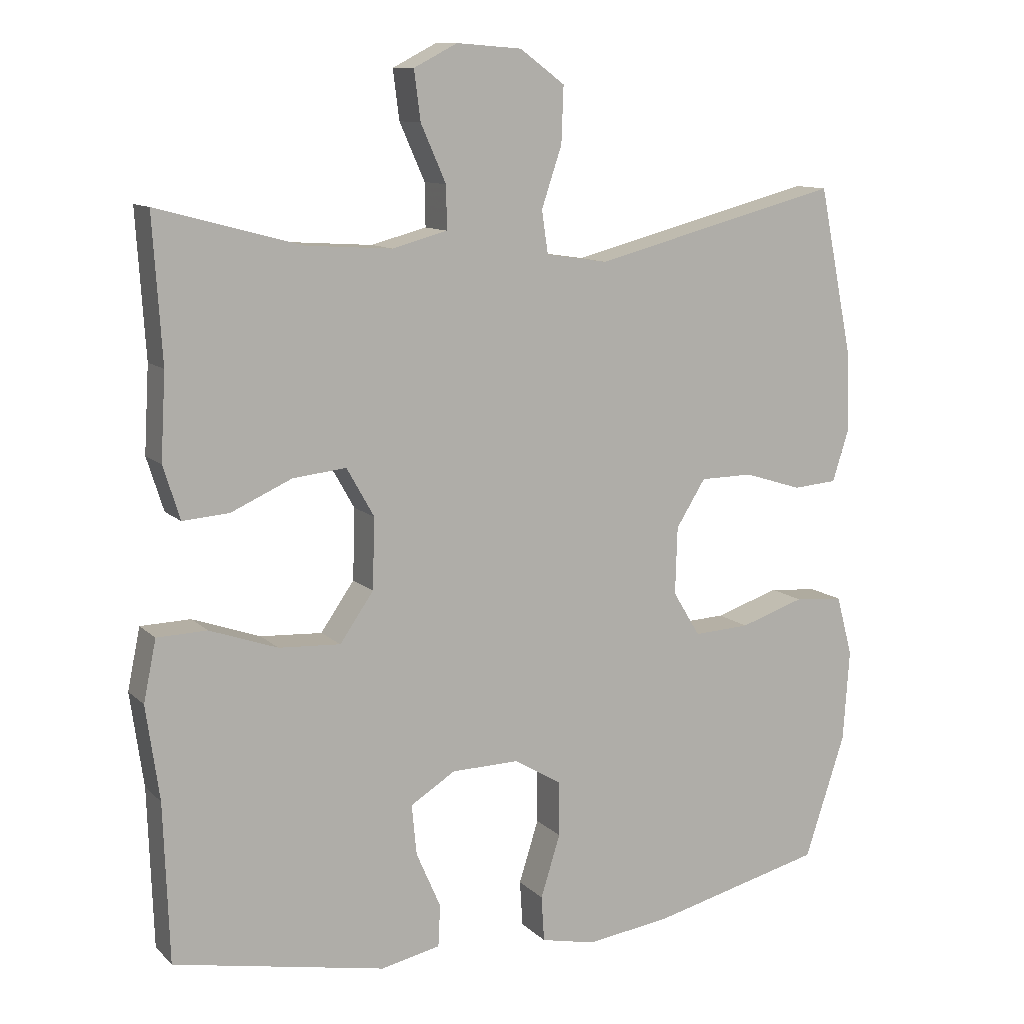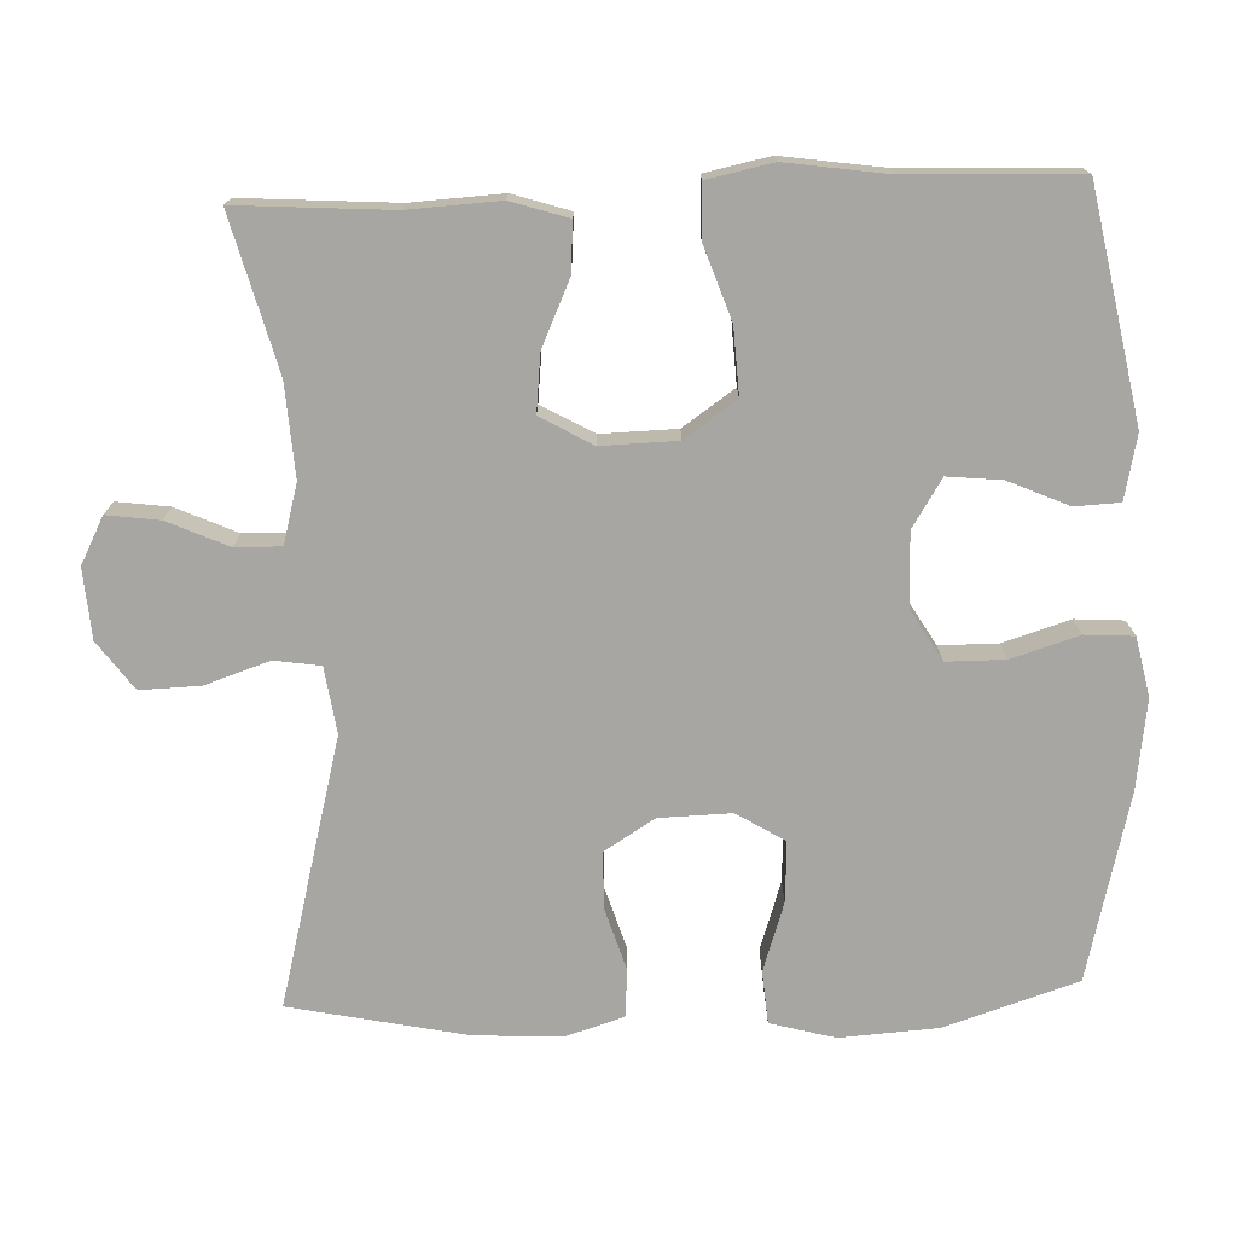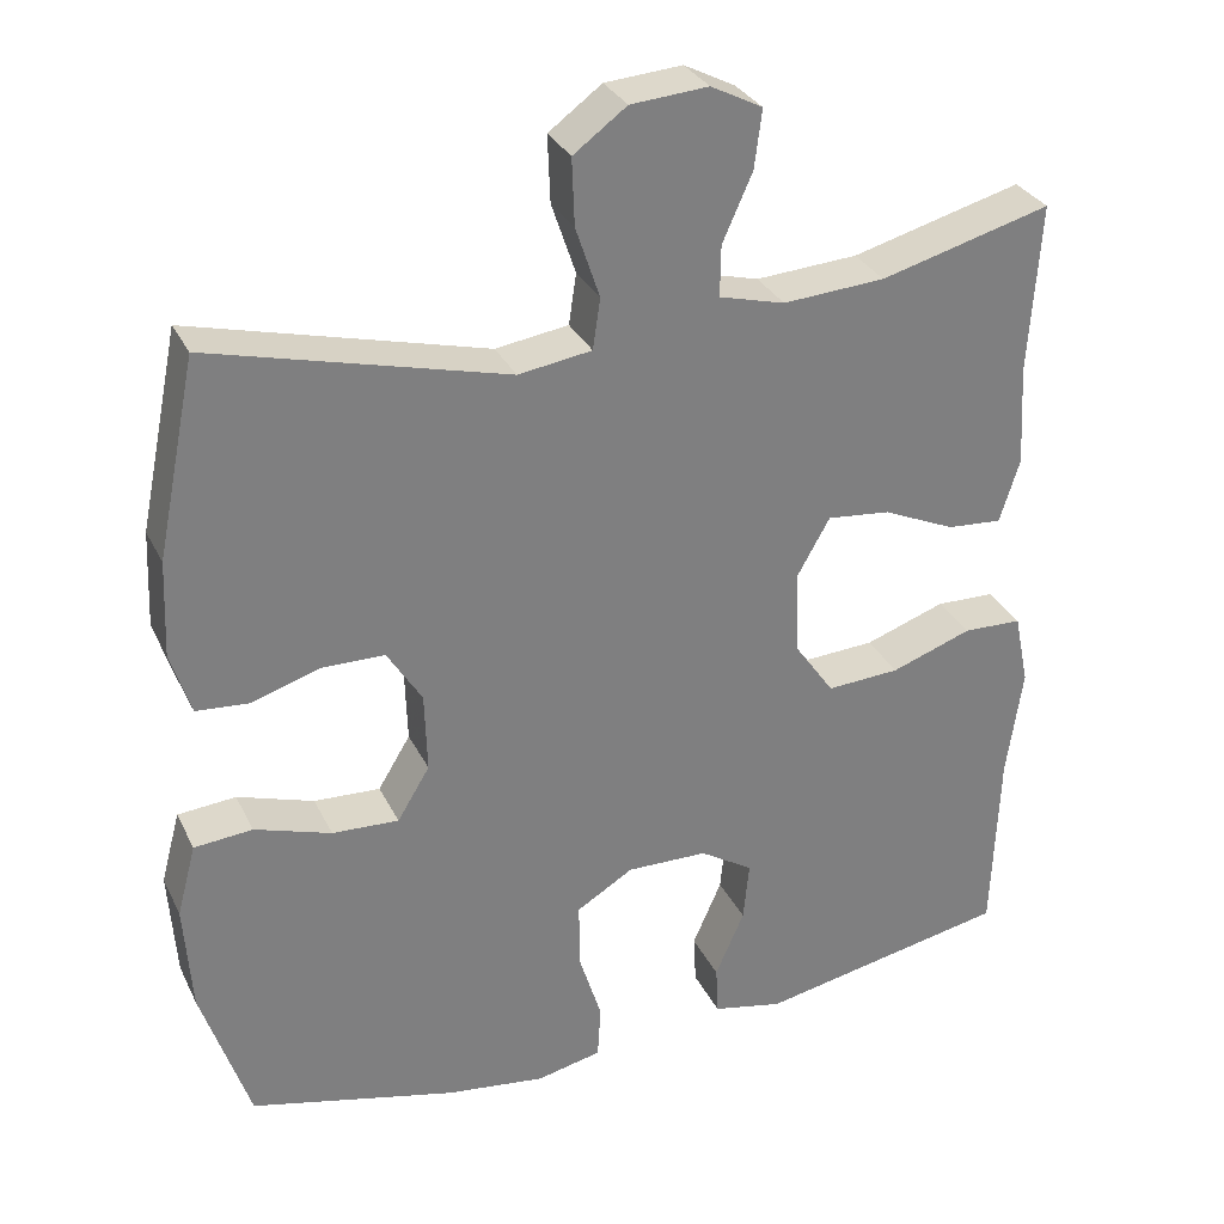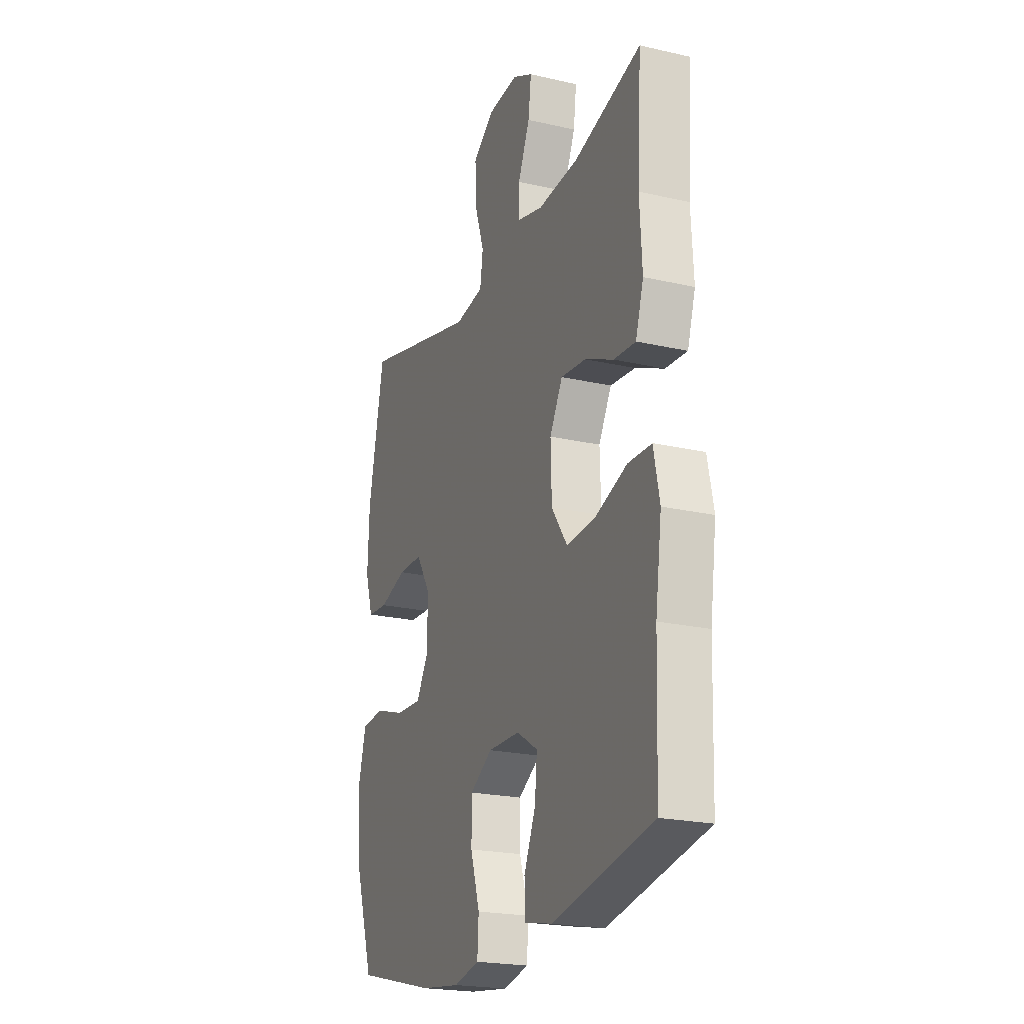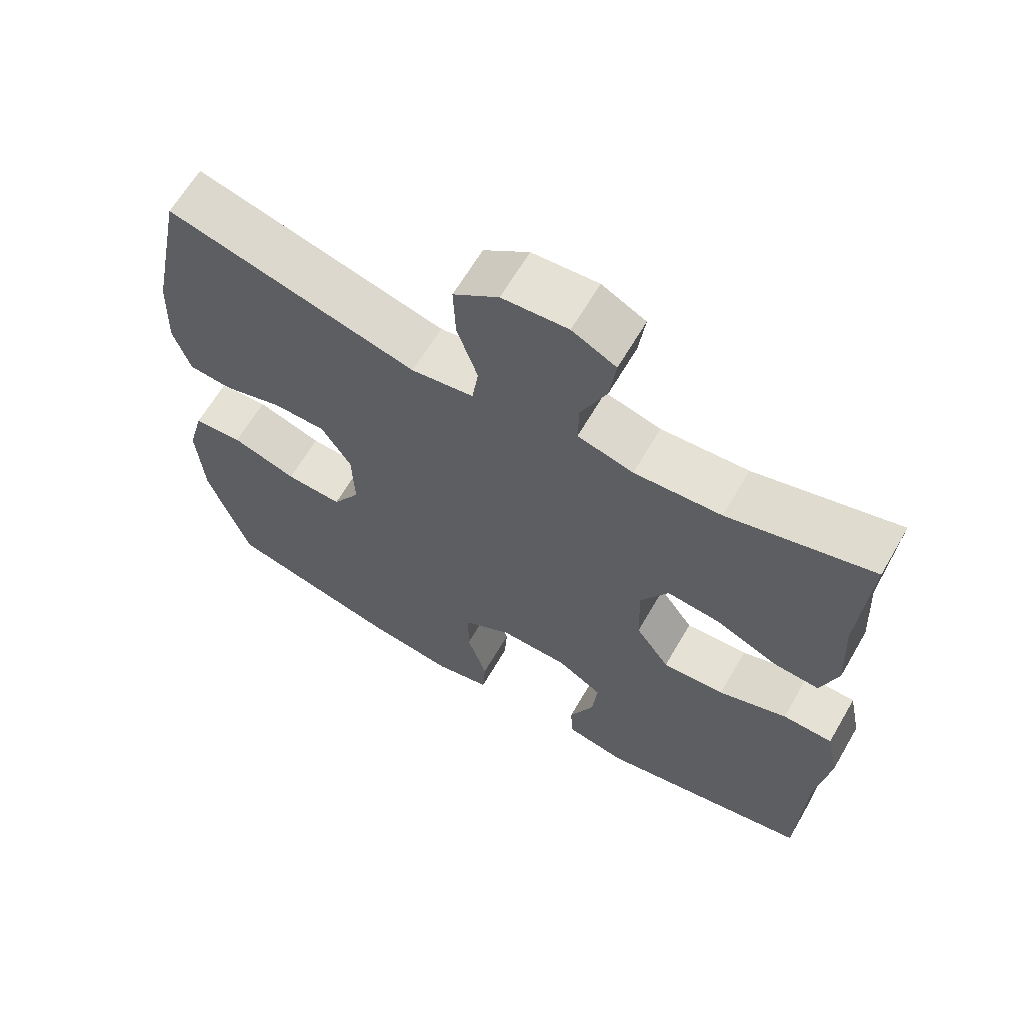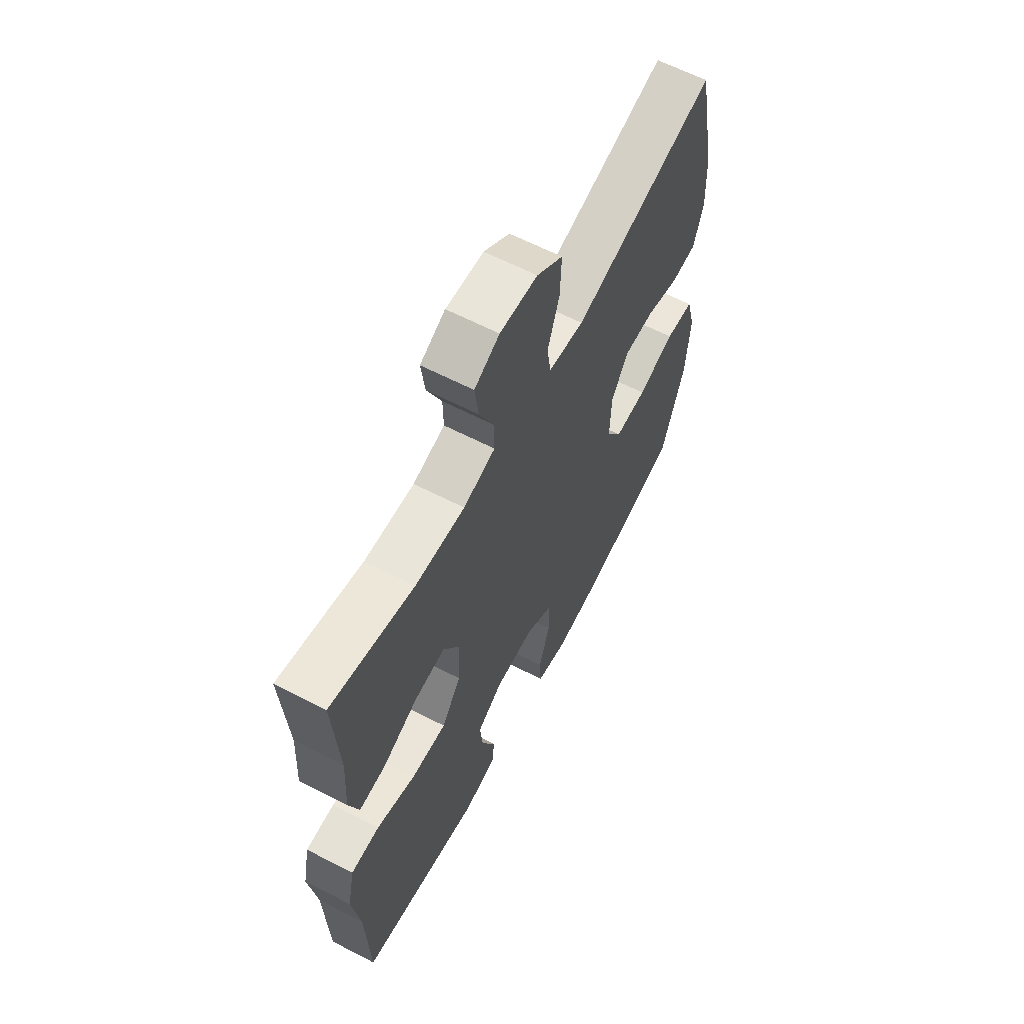
<metadata>
{"format":"obj","ext":"obj","renderer":"f3d","projection":"perspective","resolution":1024,"background":"white","views":[{"elev":10.9,"azim":154.0,"up":"+Z"},{"elev":-74.3,"azim":92.0,"up":"+Y"},{"elev":30.9,"azim":-22.5,"up":"+Z"},{"elev":-21.8,"azim":68.1,"up":"+Z"},{"elev":64.3,"azim":30.2,"up":"+Z"},{"elev":62.8,"azim":117.6,"up":"+Z"}]}
</metadata>
<code>
v 0.5 0.07 0.5
v 0.487 0.07 0.296
v 0.494 0.07 0.174
v 0.47 0.07 0.098
v 0.404 0.07 0.103
v 0.317 0.07 0.142
v 0.241 0.07 0.15
v 0.202 0.07 0.081
v 0.205 0.07 -0.02
v 0.253 0.07 -0.089
v 0.341 0.07 -0.084
v 0.438 0.07 -0.05
v 0.509 0.07 -0.052
v 0.527 0.07 -0.139
v 0.508 0.07 -0.273
v 0.5 0.07 -0.5
v 0.197 0.07 -0.559
v 0.112 0.07 -0.541
v 0.109 0.07 -0.481
v 0.144 0.07 -0.401
v 0.151 0.07 -0.329
v 0.087 0.07 -0.289
v -0.01 0.07 -0.287
v -0.078 0.07 -0.328
v -0.078 0.07 -0.406
v -0.05 0.07 -0.495
v -0.054 0.07 -0.56
v -0.132 0.07 -0.577
v -0.252 0.07 -0.561
v -0.5 0.07 -0.5
v -0.558 0.07 -0.324
v -0.567 0.07 -0.193
v -0.544 0.07 -0.107
v -0.474 0.07 -0.101
v -0.382 0.07 -0.131
v -0.302 0.07 -0.135
v -0.263 0.07 -0.071
v -0.266 0.07 0.025
v -0.308 0.07 0.092
v -0.383 0.07 0.093
v -0.466 0.07 0.067
v -0.529 0.07 0.072
v -0.553 0.07 0.148
v -0.548 0.07 0.264
v -0.5 0.07 0.5
v -0.145 0.07 0.408
v -0.057 0.07 0.421
v -0.048 0.07 0.482
v -0.077 0.07 0.568
v -0.08 0.07 0.648
v -0.016 0.07 0.695
v 0.077 0.07 0.702
v 0.139 0.07 0.67
v 0.13 0.07 0.6
v 0.094 0.07 0.519
v 0.093 0.07 0.458
v 0.172 0.07 0.437
v 0.295 0.07 0.445
v 0.5 0 0.5
v 0.487 0 0.296
v 0.494 0 0.174
v 0.47 0 0.098
v 0.404 0 0.103
v 0.317 0 0.142
v 0.241 0 0.15
v 0.202 0 0.081
v 0.205 0 -0.02
v 0.253 0 -0.089
v 0.341 0 -0.084
v 0.438 0 -0.05
v 0.509 0 -0.052
v 0.527 0 -0.139
v 0.508 0 -0.273
v 0.5 0 -0.5
v 0.197 0 -0.559
v 0.112 0 -0.541
v 0.109 0 -0.481
v 0.144 0 -0.401
v 0.151 0 -0.329
v 0.087 0 -0.289
v -0.01 0 -0.287
v -0.078 0 -0.328
v -0.078 0 -0.406
v -0.05 0 -0.495
v -0.054 0 -0.56
v -0.132 0 -0.577
v -0.252 0 -0.561
v -0.5 0 -0.5
v -0.558 0 -0.324
v -0.567 0 -0.193
v -0.544 0 -0.107
v -0.474 0 -0.101
v -0.382 0 -0.131
v -0.302 0 -0.135
v -0.263 0 -0.071
v -0.266 0 0.025
v -0.308 0 0.092
v -0.383 0 0.093
v -0.466 0 0.067
v -0.529 0 0.072
v -0.553 0 0.148
v -0.548 0 0.264
v -0.5 0 0.5
v -0.145 0 0.408
v -0.057 0 0.421
v -0.048 0 0.482
v -0.077 0 0.568
v -0.08 0 0.648
v -0.016 0 0.695
v 0.077 0 0.702
v 0.139 0 0.67
v 0.13 0 0.6
v 0.094 0 0.519
v 0.093 0 0.458
v 0.172 0 0.437
v 0.295 0 0.445
f 53 54 55
f 52 53 55
f 51 52 55
f 50 51 55
f 49 50 55
f 48 49 55
f 47 48 55 56
f 44 45 46
f 43 44 46
f 42 43 46
f 41 42 46
f 40 41 46
f 39 40 46 47
f 47 56 57
f 39 47 57
f 38 39 57
f 33 34 35
f 32 33 35
f 31 32 35
f 30 31 35
f 29 30 35
f 28 29 35
f 27 28 35
f 26 27 35
f 25 26 35
f 24 25 35 36
f 23 24 36 37
f 18 19 20
f 17 18 20
f 16 17 20
f 15 16 20
f 15 20 21
f 14 15 21
f 13 14 21
f 12 13 21
f 11 12 21
f 10 11 21 22
f 4 5 6
f 3 4 6
f 2 3 6
f 2 6 7
f 1 2 7
f 58 1 7
f 57 58 7 8
f 38 57 8 9
f 23 37 38
f 22 23 38
f 10 22 38
f 9 10 38
f 113 112 111
f 113 111 110
f 113 110 109
f 113 109 108
f 113 108 107
f 113 107 106
f 114 113 106 105
f 104 103 102
f 104 102 101
f 104 101 100
f 104 100 99
f 104 99 98
f 105 104 98 97
f 115 114 105
f 115 105 97
f 115 97 96
f 93 92 91
f 93 91 90
f 93 90 89
f 93 89 88
f 93 88 87
f 93 87 86
f 93 86 85
f 93 85 84
f 93 84 83
f 94 93 83 82
f 95 94 82 81
f 78 77 76
f 78 76 75
f 78 75 74
f 78 74 73
f 79 78 73
f 79 73 72
f 79 72 71
f 79 71 70
f 79 70 69
f 80 79 69 68
f 64 63 62
f 64 62 61
f 64 61 60
f 65 64 60
f 65 60 59
f 65 59 116
f 66 65 116 115
f 67 66 115 96
f 96 95 81
f 96 81 80
f 96 80 68
f 96 68 67
f 1 59 60 2
f 2 60 61 3
f 3 61 62 4
f 4 62 63 5
f 5 63 64 6
f 6 64 65 7
f 7 65 66 8
f 8 66 67 9
f 9 67 68 10
f 10 68 69 11
f 11 69 70 12
f 12 70 71 13
f 13 71 72 14
f 14 72 73 15
f 15 73 74 16
f 16 74 75 17
f 17 75 76 18
f 18 76 77 19
f 19 77 78 20
f 20 78 79 21
f 21 79 80 22
f 22 80 81 23
f 23 81 82 24
f 24 82 83 25
f 25 83 84 26
f 26 84 85 27
f 27 85 86 28
f 28 86 87 29
f 29 87 88 30
f 30 88 89 31
f 31 89 90 32
f 32 90 91 33
f 33 91 92 34
f 34 92 93 35
f 35 93 94 36
f 36 94 95 37
f 37 95 96 38
f 38 96 97 39
f 39 97 98 40
f 40 98 99 41
f 41 99 100 42
f 42 100 101 43
f 43 101 102 44
f 44 102 103 45
f 45 103 104 46
f 46 104 105 47
f 47 105 106 48
f 48 106 107 49
f 49 107 108 50
f 50 108 109 51
f 51 109 110 52
f 52 110 111 53
f 53 111 112 54
f 54 112 113 55
f 55 113 114 56
f 56 114 115 57
f 57 115 116 58
f 58 116 59 1

</code>
